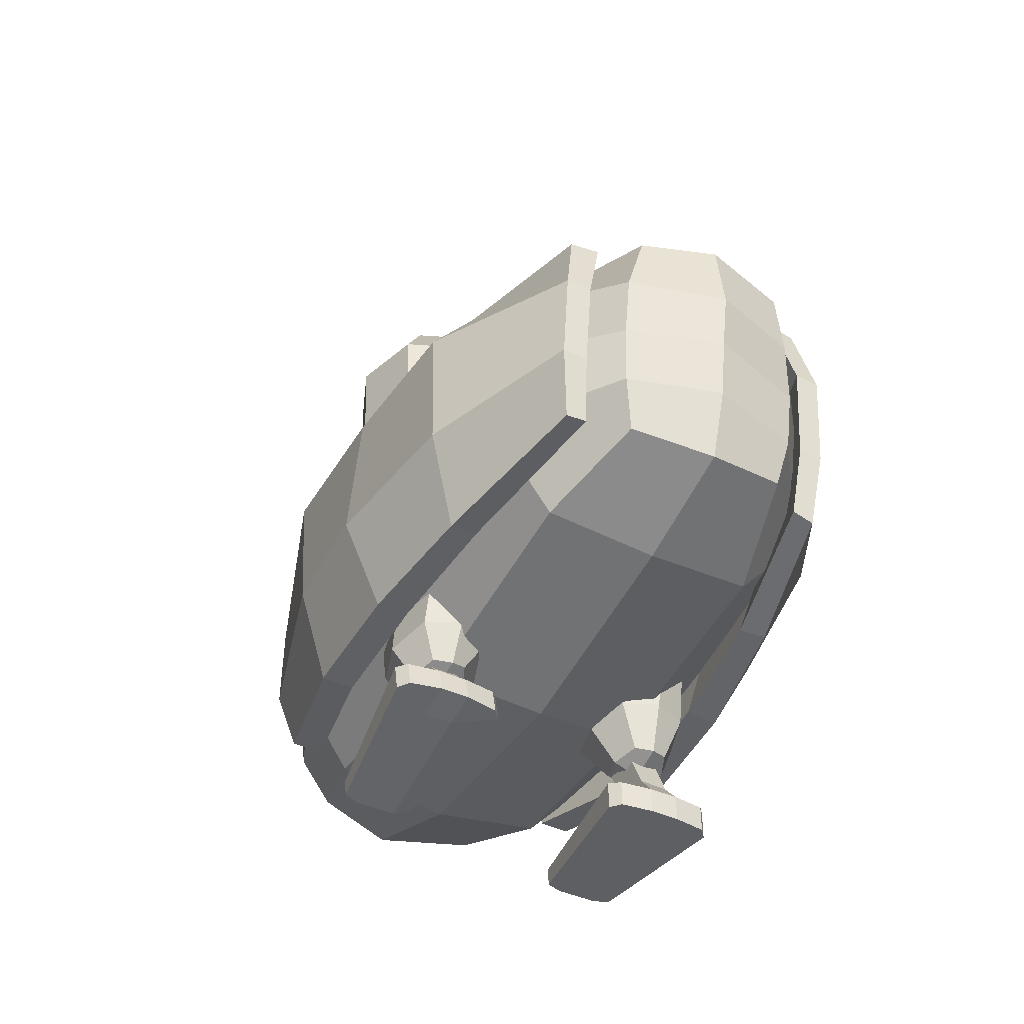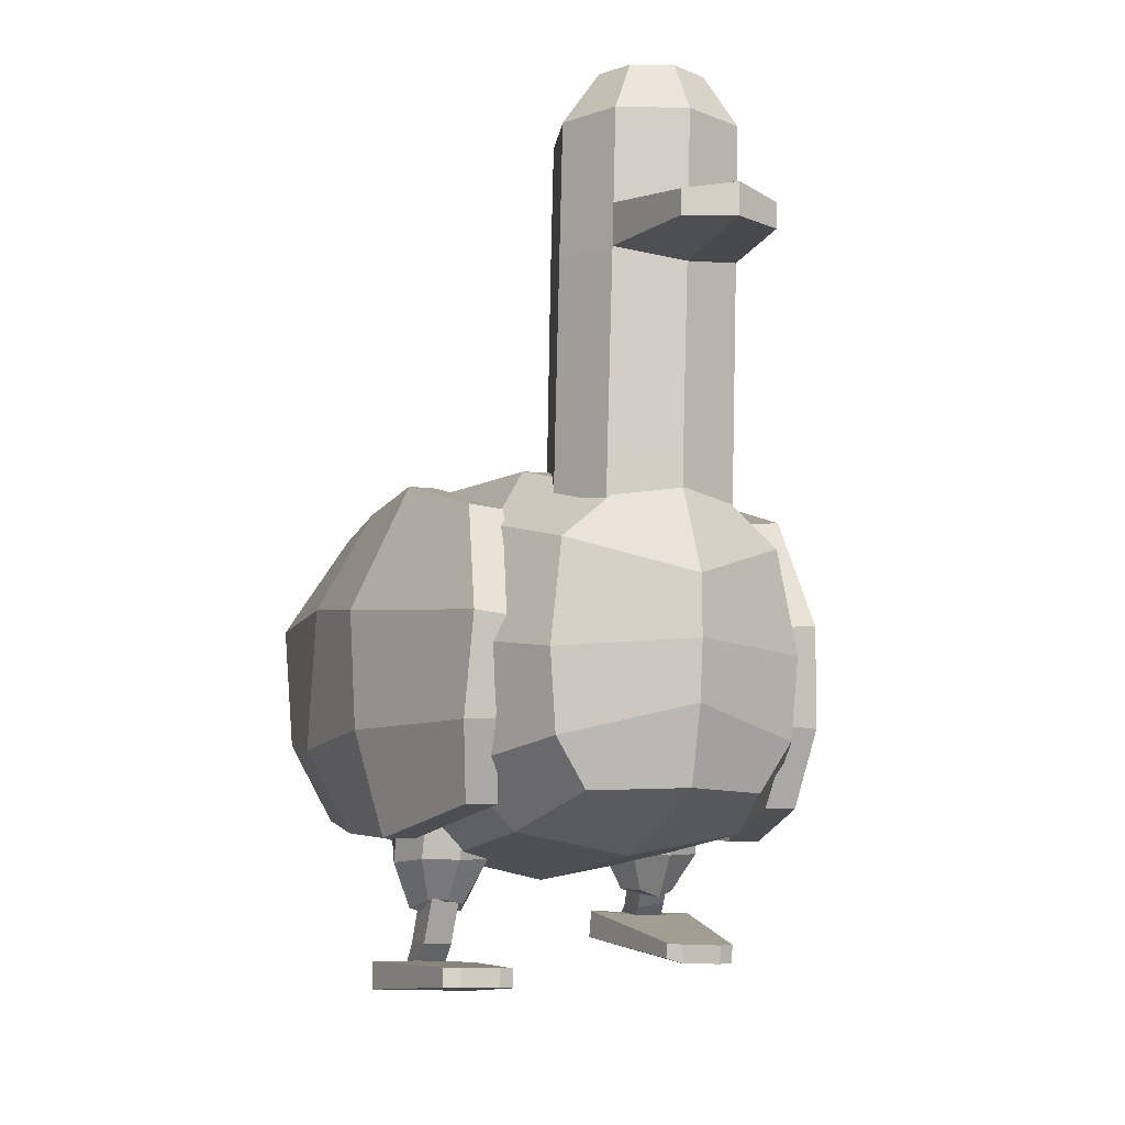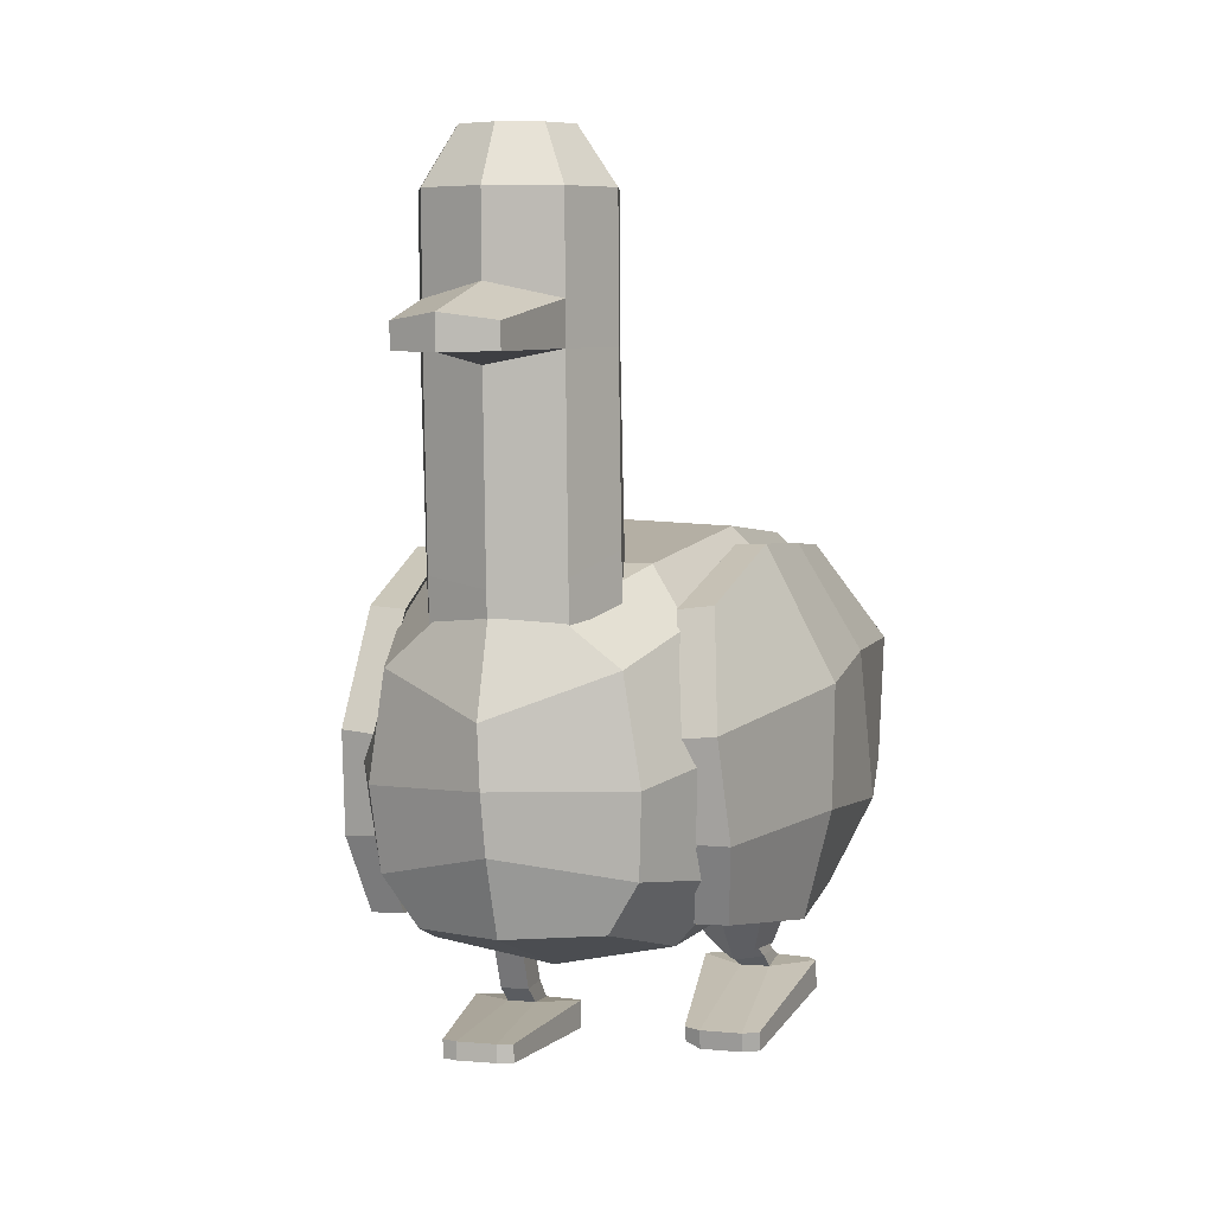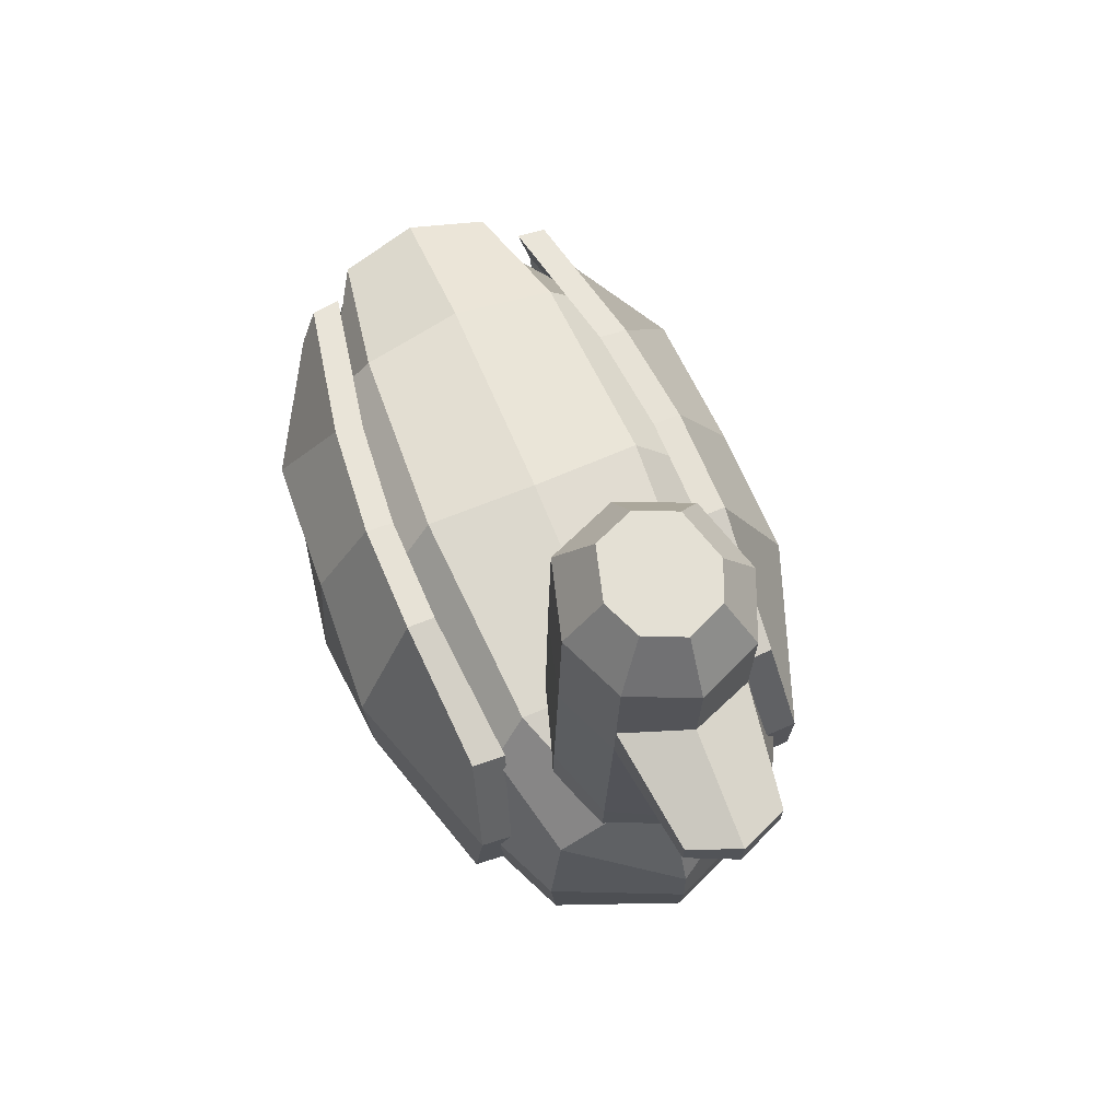
<metadata>
{"format":"obj","ext":"obj","renderer":"f3d","projection":"perspective","resolution":1024,"background":"white","views":[{"elev":-40.8,"azim":-29.4,"up":"+Y"},{"elev":-11.2,"azim":157.3,"up":"+Y"},{"elev":4.3,"azim":-163.1,"up":"+Y"},{"elev":64.5,"azim":157.0,"up":"+Y"}]}
</metadata>
<code>
o Entities_duck_body
v -0.05774 0.148 0.191
v -0.05419 0.31 0.2101
v -0.05633 0.1187 -0.2681
v -0.02781 0.3113 -0.278
v -0.0755 0.09284 -0.04637
v -0.07344 0.3556 -0.03748
v -0.06316 0.3388 -0.1957
v -0.07744 0.09899 -0.1928
v -0.07768 0.1217 0.1172
v -0.06962 0.3445 0.1115
v -0.06352 0.2723 0.2053
v -0.06477 0.1846 0.1985
v -0.0676 0.2798 -0.2753
v -0.07724 0.153 -0.2731
v -0.1129 0.3218 -0.05041
v -0.1277 0.1519 -0.04172
v -0.1152 0.1421 -0.1847
v -0.08795 0.301 -0.2028
v -0.1236 0.1773 0.1207
v -0.1064 0.3091 0.1092
v -0.1315 0.2383 0.1197
v -0.1401 0.2374 -0.03577
v -0.06631 0.2257 0.2028
v -0.1206 0.2257 -0.1978
v -0.08019 0.2087 -0.2786
v 0.05678 0.1465 0.1945
v 0.05722 0.3087 0.2108
v 0.06565 0.116 -0.2665
v 0.04692 0.3106 -0.2766
v 0.07788 0.08941 -0.04438
v 0.08677 0.3516 -0.0364
v 0.07988 0.337 -0.193
v 0.0839 0.0954 -0.1907
v 0.07717 0.1181 0.1184
v 0.07677 0.341 0.1093
v 0.004995 0.1175 -0.2941
v 0.009971 0.3127 -0.2949
v -0.000809 0.1385 0.2033
v 0.001606 0.3211 0.2199
v 0.006701 0.3596 -0.04082
v 0.000689 0.07649 -0.0319
v 0.002865 0.08221 -0.1903
v 0.008206 0.3404 -0.1939
v 0.003316 0.3481 0.1197
v -0.000516 0.1109 0.123
v 0.06612 0.2705 0.2064
v 0.06498 0.1827 0.2002
v 0.08495 0.2772 -0.273
v 0.08835 0.1495 -0.271
v 0.1252 0.3157 -0.04866
v 0.1327 0.1472 -0.03753
v 0.1233 0.1368 -0.1816
v 0.1038 0.2976 -0.1999
v 0.1252 0.171 0.1205
v 0.1129 0.3049 0.1109
v 0.000926 0.2669 0.2286
v -1.9e-05 0.1855 0.2172
v 0.006463 0.1694 -0.3107
v 0.008701 0.2508 -0.3189
v 0.1354 0.2332 0.1227
v 0.1483 0.2302 -0.03401
v 0.000611 0.229 0.2226
v 0.0677 0.2237 0.204
v 0.1329 0.2202 -0.1945
v 0.09422 0.2051 -0.2762
v 0.007576 0.2097 -0.3172
v -0.02368 0.4841 -0.3673
v -0.02357 0.4668 -0.3666
v 0.04312 0.4846 -0.367
v 0.04322 0.4672 -0.3662
v -0.03991 0.5033 -0.1883
v -0.03973 0.4742 -0.1872
v -0.03549 0.4699 -0.2855
v -0.04207 0.5216 -0.2732
v 0.05417 0.4706 -0.2851
v 0.0597 0.5224 -0.2728
v 0.05742 0.4748 -0.1867
v 0.05724 0.504 -0.188
v 0.0665 0.5232 -0.2565
v 0.07292 0.4726 -0.2399
v -0.04898 0.5223 -0.2569
v -0.05467 0.4717 -0.2405
v 0.009953 0.4663 -0.3812
v 0.009929 0.4887 -0.3822
v 0.00855 0.5086 -0.1681
v 0.008723 0.4754 -0.1668
v 0.009052 0.5093 -0.3066
v 0.009549 0.4601 -0.3045
v 0.008078 0.6049 -0.2457
v 0.008563 0.2538 -0.2273
v -0.0199 0.6062 -0.2091
v -0.04041 0.5688 -0.191
v -0.019 0.6036 -0.2729
v -0.04223 0.5434 -0.2741
v 0.03578 0.6067 -0.2089
v 0.05674 0.5696 -0.1907
v 0.03536 0.604 -0.2727
v 0.05954 0.5442 -0.2737
v -0.04915 0.5441 -0.2578
v -0.03033 0.6046 -0.2462
v 0.06633 0.545 -0.2574
v 0.04649 0.6052 -0.246
v 0.008612 0.5643 -0.3088
v 0.008225 0.6033 -0.2847
v 0.008092 0.5701 -0.1706
v 0.007896 0.6069 -0.1974
v 0.007669 0.3731 -0.1612
v 0.01031 0.3277 -0.2969
v 0.07282 0.3489 -0.232
v -0.05475 0.3491 -0.2346
v 0.05475 0.334 -0.2767
v 0.0566 0.3664 -0.18
v -0.0349 0.3342 -0.2786
v -0.04054 0.3666 -0.182
v -0.05492 0.5009 -0.2416
v -0.03577 0.4992 -0.2867
v 0.05389 0.4999 -0.2863
v 0.07267 0.5019 -0.2411
v -0.03629 0.5648 -0.2894
v -0.05543 0.5665 -0.2443
v 0.07216 0.5675 -0.2439
v 0.05337 0.5655 -0.2891
v -0.1207 0.03839 0.001723
v -0.1207 0.05679 -0.002216
v -0.1126 0.01583 -0.1106
v -0.1126 0.02865 -0.1131
v -0.05509 0.0384 0.002091
v -0.05507 0.05659 -0.001882
v -0.06214 0.01874 -0.1103
v -0.06198 0.02908 -0.1128
v -0.127 0.0372 -0.00566
v -0.1269 0.05656 -0.009631
v -0.0488 0.03755 -0.005213
v -0.04876 0.05654 -0.009172
v -0.07297 0.02808 -0.1167
v -0.1016 0.02798 -0.1169
v -0.1016 0.0151 -0.1143
v -0.07296 0.0151 -0.1142
v -0.09812 0.03974 0.004818
v -0.07776 0.0395 0.004912
v -0.07771 0.05706 0.000904
v -0.09808 0.05724 0.00081
v -0.09795 0.0537 -0.02434
v -0.07758 0.05343 -0.02424
v -0.07761 0.03413 -0.02027
v -0.09796 0.034 -0.02039
v -0.09153 0.0768 -0.05086
v -0.07119 0.07619 -0.05024
v -0.07174 0.08205 -0.0255
v -0.0921 0.08288 -0.02607
v -0.09629 0.06291 -0.009072
v -0.07588 0.06177 -0.008785
v -0.07564 0.05832 -0.03345
v -0.09632 0.06233 -0.03331
v -0.09501 0.07917 -0.01609
v -0.1023 0.1428 -0.007071
v -0.09401 0.06999 -0.0522
v -0.1011 0.1294 -0.08466
v -0.07041 0.08071 -0.01508
v -0.05582 0.1407 -0.007425
v -0.06905 0.07007 -0.05161
v -0.05468 0.1285 -0.08309
v -0.1019 0.07151 -0.03182
v -0.1093 0.1365 -0.04695
v -0.06326 0.0716 -0.03078
v -0.0476 0.1346 -0.04468
v -0.08096 0.06431 -0.05898
v -0.07772 0.1272 -0.09563
v -0.08236 0.07715 -0.0101
v -0.07928 0.1443 0.005056
v -0.07833 0.139 -0.04601
v -0.08298 0.07181 -0.02994
v -0.1046 0.1062 -0.01165
v -0.1037 0.0954 -0.07292
v -0.05454 0.09414 -0.07177
v -0.05566 0.1044 -0.01141
v -0.04522 0.09643 -0.04066
v -0.1142 0.09846 -0.04226
v -0.08031 0.1075 -0.001326
v -0.07893 0.09292 -0.08217
v -0.1005 0.1501 0.1793
v -0.09212 0.3221 0.1773
v -0.1151 0.1166 -0.2053
v -0.1057 0.3145 -0.2057
v -0.08471 0.1529 0.1779
v -0.07154 0.3229 0.1793
v -0.09285 0.1162 -0.205
v -0.08159 0.3114 -0.2057
v -0.1028 0.2692 0.1884
v -0.1159 0.2376 -0.2378
v -0.09283 0.2354 -0.2376
v -0.08492 0.269 0.1891
v -0.1394 0.103 -0.1023
v -0.1136 0.3475 -0.1045
v -0.1163 0.1024 -0.1019
v -0.09319 0.3469 -0.1042
v -0.1207 0.2611 -0.1034
v -0.161 0.2587 -0.1107
v -0.1216 0.169 -0.2262
v -0.1005 0.1695 -0.2278
v -0.0874 0.2031 0.1851
v -0.1049 0.2038 0.1851
v -0.1586 0.1762 -0.1069
v -0.1301 0.1784 -0.1019
v -0.1262 0.1265 0.06743
v -0.08962 0.3386 0.06416
v -0.1166 0.2675 0.07611
v -0.1098 0.3388 0.06212
v -0.1065 0.128 0.06764
v -0.1543 0.2722 0.08706
v -0.1513 0.1856 0.08446
v -0.1224 0.1896 0.07732
v -0.1159 0.3436 -0.0208
v -0.1149 0.1138 -0.01841
v -0.1584 0.2716 -0.01696
v -0.1673 0.1719 -0.01597
v -0.1381 0.113 -0.01846
v -0.09546 0.343 -0.02093
v -0.1202 0.2654 -0.01621
v -0.1301 0.1818 -0.01344
v 0.0916 0.0623 -0.02759
v 0.07125 0.06259 -0.02748
v 0.07103 0.06041 -0.05286
v 0.09138 0.06002 -0.05307
v 0.09117 -0.002379 -0.02499
v 0.07084 -0.001592 -0.02465
v 0.07087 0.01773 -0.02512
v 0.09123 0.01777 -0.0251
v 0.09127 0.01648 0.000217
v 0.07091 0.01643 0.000161
v 0.07087 -0.002093 0.000698
v 0.09122 -0.002132 0.000676
v 0.06649 -0.003093 -0.1207
v 0.09513 -0.00316 -0.1207
v 0.09517 0.009883 -0.1208
v 0.06652 0.009954 -0.1208
v 0.04198 0.01772 -0.01004
v 0.04193 -0.002143 -0.009762
v 0.1202 0.01756 -0.0101
v 0.1201 -0.002318 -0.009858
v 0.0555 0.01003 -0.1168
v 0.05546 -0.003136 -0.1168
v 0.04827 0.01648 -0.002776
v 0.04823 -0.002123 -0.002273
v 0.1062 0.00988 -0.1169
v 0.1062 -0.003165 -0.1168
v 0.1139 0.01656 -0.002699
v 0.1139 -0.002259 -0.002347
v 0.09193 0.03064 -0.01294
v 0.07158 0.03118 -0.01269
v 0.07141 0.02964 -0.03836
v 0.09177 0.02946 -0.03841
v 0.1354 0.1767 -0.008751
v 0.1294 0.26 -0.01271
v 0.1076 0.3384 -0.01902
v 0.1404 0.1068 -0.01517
v 0.172 0.1647 -0.01201
v 0.1665 0.2664 -0.01075
v 0.1174 0.1088 -0.01509
v 0.1278 0.3386 -0.01789
v 0.1257 0.1851 0.08214
v 0.1538 0.1799 0.08777
v 0.16 0.2662 0.09031
v 0.1074 0.1236 0.07027
v 0.1189 0.3352 0.06798
v 0.1234 0.2623 0.07934
v 0.09909 0.3339 0.06417
v 0.127 0.1233 0.0724
v 0.1376 0.1724 -0.09839
v 0.1661 0.1688 -0.1029
v 0.1059 0.2001 0.1835
v 0.08834 0.1999 0.1836
v 0.1109 0.1648 -0.2251
v 0.132 0.1634 -0.2229
v 0.1722 0.2504 -0.1075
v 0.132 0.2555 -0.1001
v 0.1082 0.3422 -0.1013
v 0.1205 0.09715 -0.09884
v 0.1286 0.3419 -0.1008
v 0.1436 0.09664 -0.09859
v 0.08743 0.2668 0.1903
v 0.1065 0.2309 -0.235
v 0.1295 0.2331 -0.2338
v 0.1053 0.2663 0.1897
v 0.09782 0.3075 -0.2034
v 0.1004 0.112 -0.2025
v 0.07562 0.3211 0.1804
v 0.08423 0.1483 0.1741
v 0.122 0.3094 -0.2027
v 0.1226 0.1113 -0.2023
v 0.09621 0.3196 0.1783
v 0.09989 0.1444 0.1738
v 0.09291 0.05907 -0.01338
v 0.105 0.1309 -0.002528
v 0.09289 0.05898 -0.04907
v 0.1053 0.1215 -0.08057
v 0.06806 0.05895 -0.01363
v 0.05866 0.1305 -0.003896
v 0.06787 0.05664 -0.05115
v 0.05898 0.1233 -0.08042
v 0.09971 0.05417 -0.02927
v 0.1128 0.126 -0.04224
v 0.06098 0.05356 -0.03002
v 0.05125 0.128 -0.04209
v 0.08036 0.05896 -0.05519
v 0.08218 0.1214 -0.09237
v 0.08051 0.05757 -0.008703
v 0.08178 0.1328 0.009373
v 0.08214 0.1309 -0.04232
v 0.08026 0.04868 -0.0312
v 0.1057 0.09154 -0.009242
v 0.1058 0.0855 -0.07117
v 0.05669 0.08675 -0.07116
v 0.05669 0.0919 -0.009787
v 0.04664 0.08652 -0.0401
v 0.1156 0.0852 -0.04003
v 0.08117 0.09305 0.000672
v 0.08123 0.08509 -0.08116
v -0.02472 0.2563 -0.1887
v -0.04109 0.2761 -0.1764
v -0.02157 0.252 -0.2586
v -0.03519 0.2701 -0.2746
v 0.04011 0.2561 -0.1872
v 0.05604 0.2758 -0.1743
v 0.04003 0.2518 -0.2572
v 0.05445 0.2698 -0.2726
v -0.05514 0.2729 -0.2299
v -0.03511 0.2539 -0.2283
v 0.07242 0.2725 -0.2271
v 0.05224 0.2536 -0.2264
v 0.01006 0.2687 -0.2932
v 0.009527 0.2511 -0.2714
v 0.007036 0.2772 -0.1552
v 0.007405 0.257 -0.1745
v -0.04073 0.3355 -0.1801
v -0.0549 0.318 -0.2327
v 0.007442 0.342 -0.1592
v -0.03503 0.303 -0.2767
v 0.01019 0.2965 -0.295
v 0.0564 0.3352 -0.178
v 0.07266 0.3176 -0.23
v 0.05461 0.3028 -0.2747
f 5 16 17 8
f 1 12 19 9
f 44 10 2 39
f 43 7 6 40
f 15 6 7 18
f 56 39 2 11
f 9 19 16 5
f 38 57 12 1
f 40 6 10 44
f 5 41 45 9
f 8 42 41 5
f 9 45 38 1
f 20 10 6 15
f 21 22 16 19
f 62 23 12 57
f 22 24 17 16
f 23 21 19 12
f 11 20 21 23
f 15 18 24 22
f 56 11 23 62
f 20 15 22 21
f 11 2 10 20
f 30 33 52 51
f 26 34 54 47
f 44 39 27 35
f 43 40 31 32
f 50 53 32 31
f 56 46 27 39
f 34 30 51 54
f 38 26 47 57
f 40 44 35 31
f 30 34 45 41
f 33 30 41 42
f 34 26 38 45
f 55 50 31 35
f 60 54 51 61
f 62 57 47 63
f 61 51 52 64
f 63 47 54 60
f 46 63 60 55
f 50 61 64 53
f 56 62 63 46
f 55 60 61 50
f 46 55 35 27
f 178 164 158 174
f 180 168 162 175
f 177 166 160 176
f 179 170 156 173
f 172 165 159 169
f 171 164 156 170
f 168 158 164 171
f 167 161 165 172
f 175 162 166 177
f 173 156 164 178
f 157 167 172 163
f 162 168 171 166
f 166 171 170 160
f 163 172 169 155
f 176 160 170 179
f 174 158 168 180
f 157 174 180 167
f 159 176 179 169
f 155 173 178 163
f 161 175 177 165
f 169 179 173 155
f 165 177 176 159
f 167 180 175 161
f 163 178 174 157
f 198 194 184 190
f 190 184 188 191
f 207 206 186 192
f 192 186 182 189
f 205 209 185 181
f 206 208 182 186
f 201 192 189 202
f 212 207 192 201
f 199 190 191 200
f 203 198 190 199
f 216 215 198 203
f 200 191 197 204
f 188 184 194 196
f 183 187 195 193
f 191 188 196 197
f 215 213 194 198
f 187 200 204 195
f 217 216 203 193
f 193 203 199 183
f 183 199 200 187
f 209 212 201 185
f 185 201 202 181
f 214 220 212 209
f 181 202 211 205
f 189 182 208 210
f 202 189 210 211
f 220 219 207 212
f 218 213 208 206
f 217 214 209 205
f 219 218 206 207
f 197 196 218 219
f 193 195 214 217
f 196 194 213 218
f 204 197 219 220
f 195 204 220 214
f 205 211 216 217
f 210 208 213 215
f 211 210 215 216
f 255 260 265 267
f 253 254 266 261
f 284 291 265 263
f 269 276 254 253
f 263 265 260 258
f 277 279 260 255
f 264 261 272 288
f 286 273 269 278
f 290 274 273 286
f 280 270 274 290
f 274 283 282 273
f 256 257 270 280
f 256 259 264 268
f 254 255 267 266
f 259 253 261 264
f 285 289 279 277
f 292 271 262 268
f 258 260 279 275
f 276 277 255 254
f 280 278 259 256
f 271 284 263 262
f 268 262 257 256
f 283 289 285 282
f 262 263 258 257
f 278 269 253 259
f 288 272 271 292
f 281 287 291 284
f 268 264 288 292
f 272 281 284 271
f 267 265 291 287
f 257 258 275 270
f 282 285 277 276
f 290 286 278 280
f 270 275 283 274
f 273 282 276 269
f 261 266 281 272
f 266 267 287 281
f 275 279 289 283
f 316 302 296 312
f 318 306 300 313
f 315 304 298 314
f 317 308 294 311
f 310 303 297 307
f 309 302 294 308
f 306 296 302 309
f 305 299 303 310
f 313 300 304 315
f 311 294 302 316
f 295 305 310 301
f 300 306 309 304
f 304 309 308 298
f 301 310 307 293
f 314 298 308 317
f 312 296 306 318
f 295 312 318 305
f 297 314 317 307
f 293 311 316 301
f 299 313 315 303
f 307 317 311 293
f 303 315 314 297
f 305 318 313 299
f 301 316 312 295
f 37 4 7 43
f 13 4 37 59
f 3 14 58 36
f 3 36 42 8
f 8 17 14 3
f 24 25 14 17
f 25 66 58 14
f 18 7 4 13
f 13 59 66 25
f 18 13 25 24
f 37 43 32 29
f 48 59 37 29
f 28 36 58 49
f 28 33 42 36
f 33 28 49 52
f 64 52 49 65
f 65 49 58 66
f 53 48 29 32
f 48 65 66 59
f 53 64 65 48
f 328 90 334 319
f 332 325 330 90
f 321 332 90 328
f 90 330 323 334
f 328 319 320 327
f 332 321 322 331
f 330 325 326 329
f 334 323 324 333
f 321 328 327 322
f 323 330 329 324
f 325 332 331 326
f 319 334 333 320
f 320 335 336 327
f 324 340 337 333
f 326 342 341 329
f 322 338 339 331
f 333 337 335 320
f 327 336 338 322
f 331 339 342 326
f 329 341 340 324
f 104 93 100 89
f 78 96 105 85
f 116 119 103 87
f 85 71 72 86
f 118 78 77 80
f 115 116 73 82
f 71 92 120 115
f 71 115 82 72
f 117 118 80 75
f 89 100 91 106
f 87 103 122 117
f 97 104 89 102
f 78 85 86 77
f 102 89 106 95
f 118 121 96 78
f 100 93 119 120
f 104 97 122 103
f 102 95 96 121
f 106 91 92 105
f 91 100 120 92
f 97 102 121 122
f 93 104 103 119
f 95 106 105 96
f 85 105 92 71
f 112 77 86 107
f 113 73 88 108
f 111 75 80 109
f 114 72 82 110
f 108 88 75 111
f 110 82 73 113
f 109 80 77 112
f 107 86 72 114
f 81 74 116 115
f 76 79 118 117
f 94 99 120 119
f 101 98 122 121
f 99 81 115 120
f 74 94 119 116
f 79 101 121 118
f 98 76 117 122
f 84 69 70 83
f 117 75 70 69
f 88 73 68 83
f 73 116 67 68
f 87 117 69 84
f 116 87 84 67
f 75 88 83 70
f 67 84 83 68
f 341 109 112 340
f 339 108 111 342
f 336 110 113 338
f 337 107 114 335
f 338 113 108 339
f 342 111 109 341
f 340 112 107 337
f 335 114 110 336
f 76 98 101 79
f 81 99 94 74
f 131 132 126 125
f 138 135 130 129
f 133 134 128 127
f 139 142 124 123
f 145 133 127 140
f 136 126 132 143
f 138 129 133 145
f 129 130 134 133
f 123 124 132 131
f 151 150 147 154
f 153 154 147 148
f 151 152 149 150
f 152 153 148 149
f 134 144 141 128
f 125 137 146 131
f 137 138 145 146
f 130 135 144 134
f 135 136 143 144
f 142 143 132 124
f 148 147 150 149
f 131 146 139 123
f 146 145 140 139
f 127 128 141 140
f 140 141 142 139
f 125 126 136 137
f 137 136 135 138
f 141 144 153 152
f 142 141 152 151
f 144 143 154 153
f 142 151 154 143
f 223 224 221 222
f 244 243 230 231
f 237 227 230 243
f 248 247 239 240
f 229 228 239 247
f 251 252 224 223
f 231 230 229 232
f 250 251 223 222
f 226 238 244 231
f 232 229 247 248
f 235 245 239 228
f 234 233 226 225
f 249 221 224 252
f 236 235 228 227
f 246 245 235 234
f 238 237 243 244
f 225 226 231 232
f 240 239 245 246
f 242 241 237 238
f 233 236 241 242
f 233 242 238 226
f 249 250 222 221
f 246 234 225 240
f 241 236 227 237
f 240 225 232 248
f 234 235 236 233
f 230 227 251 250
f 229 230 250 249
f 227 228 252 251
f 229 249 252 228

</code>
